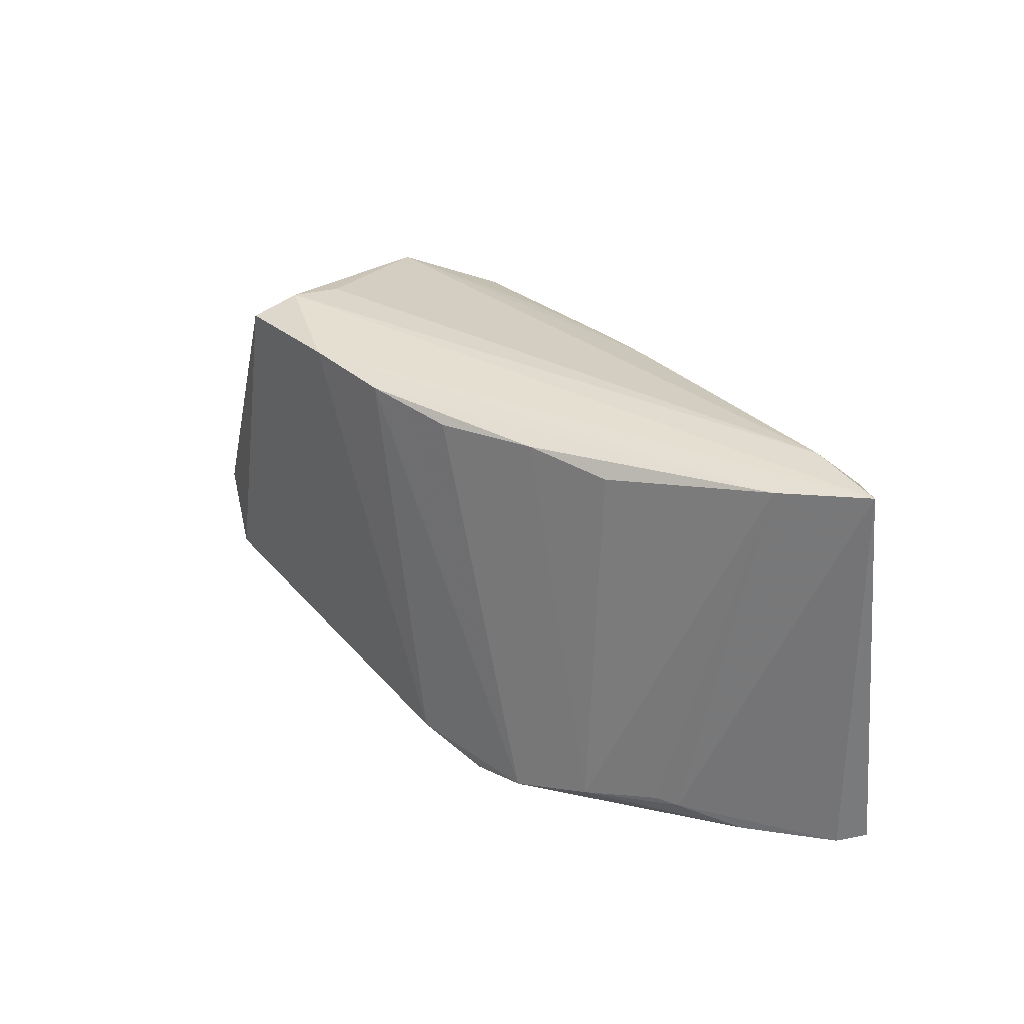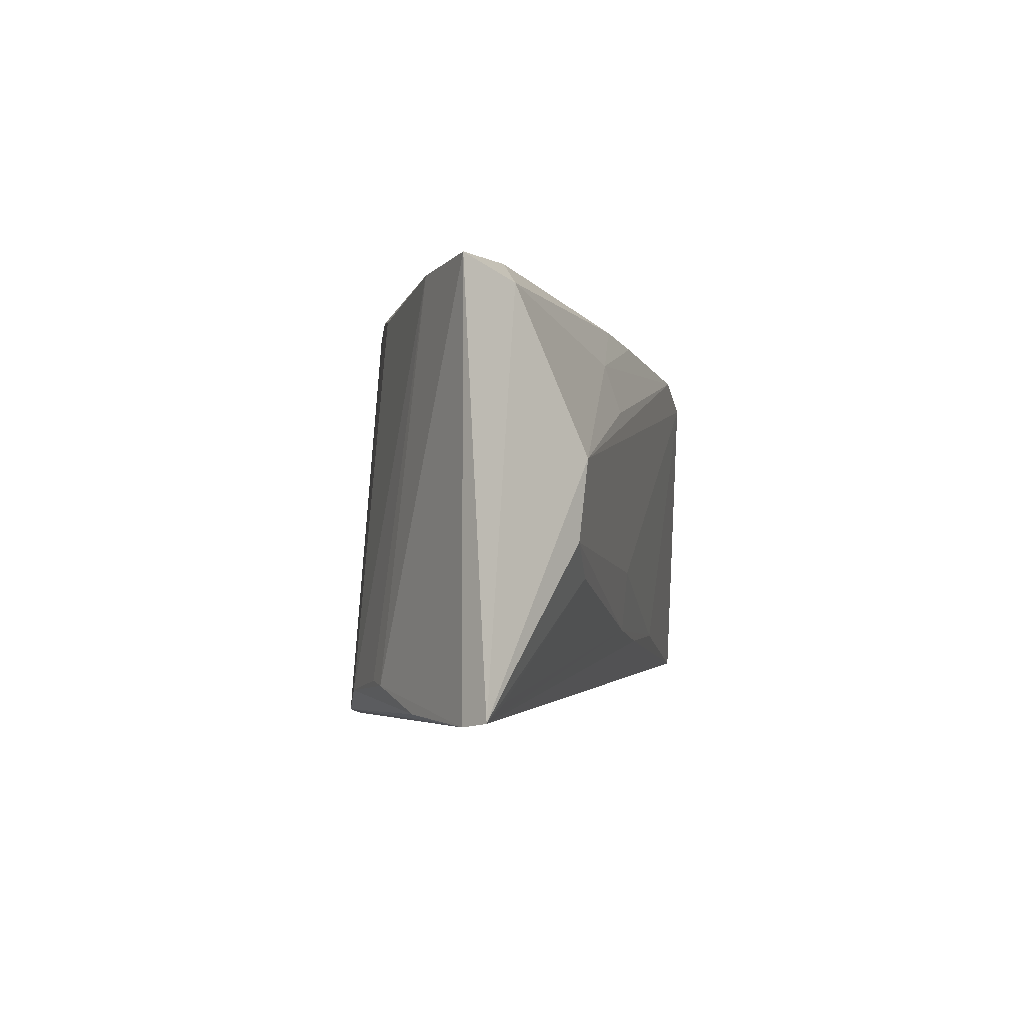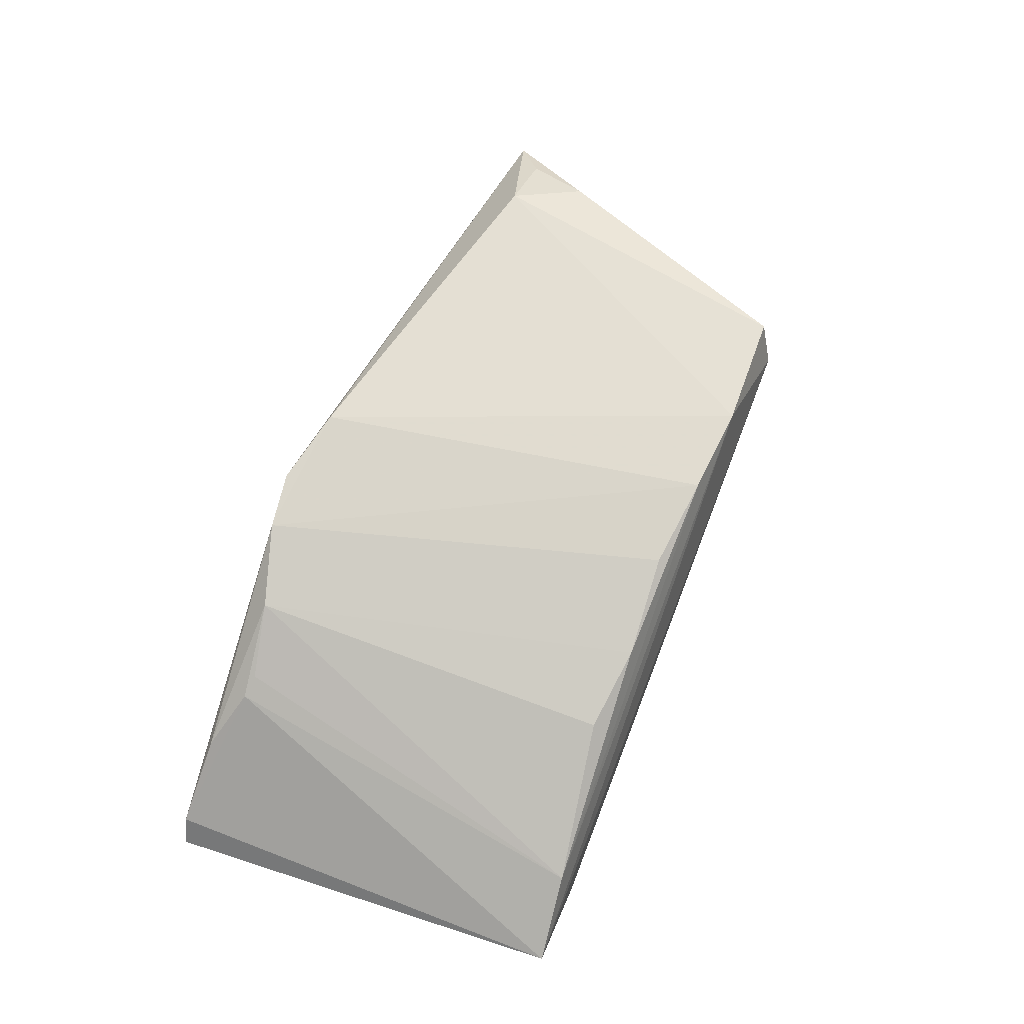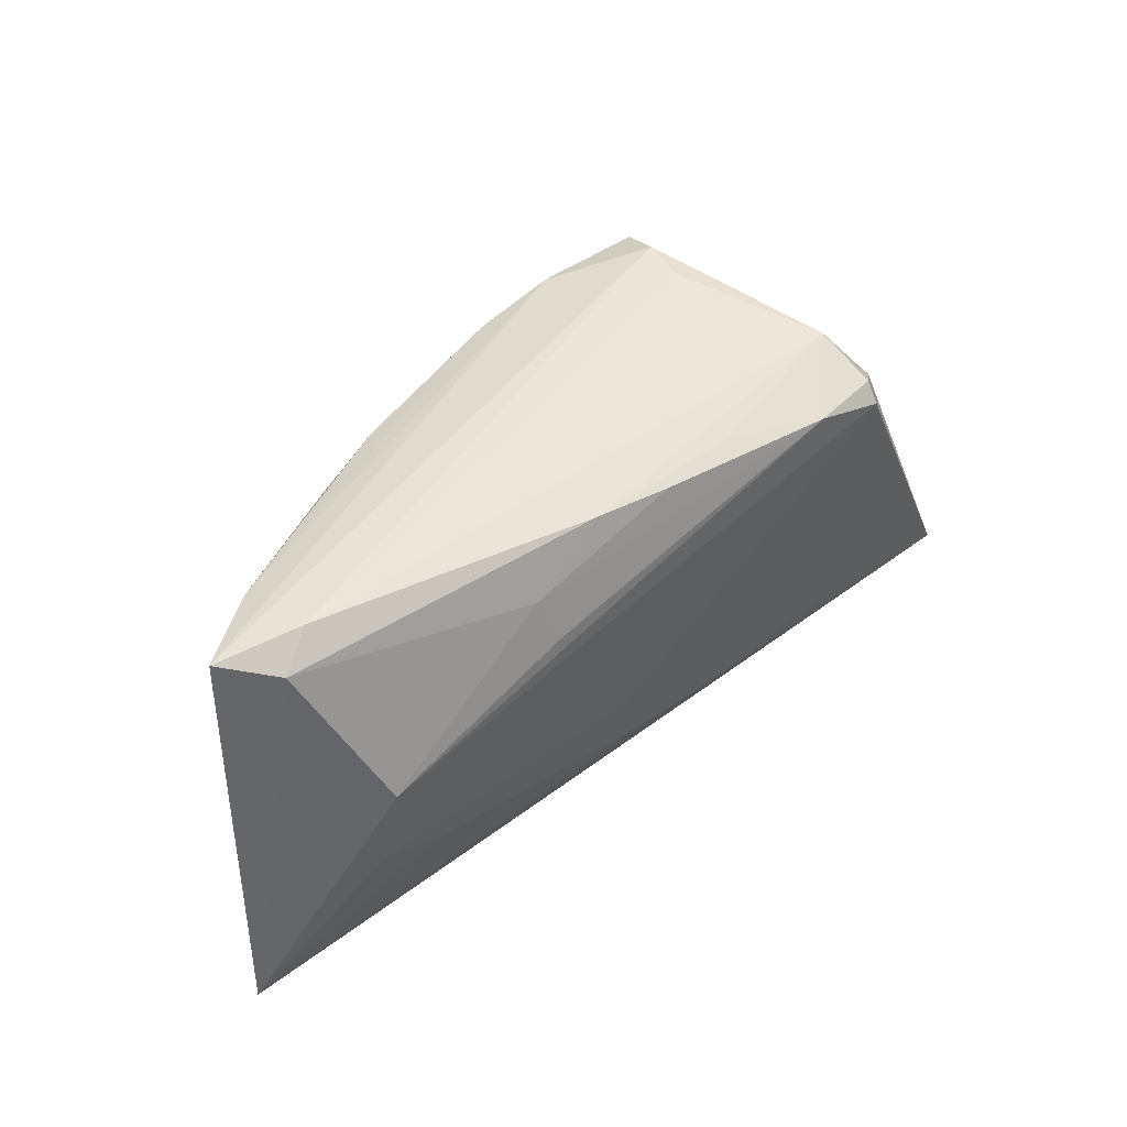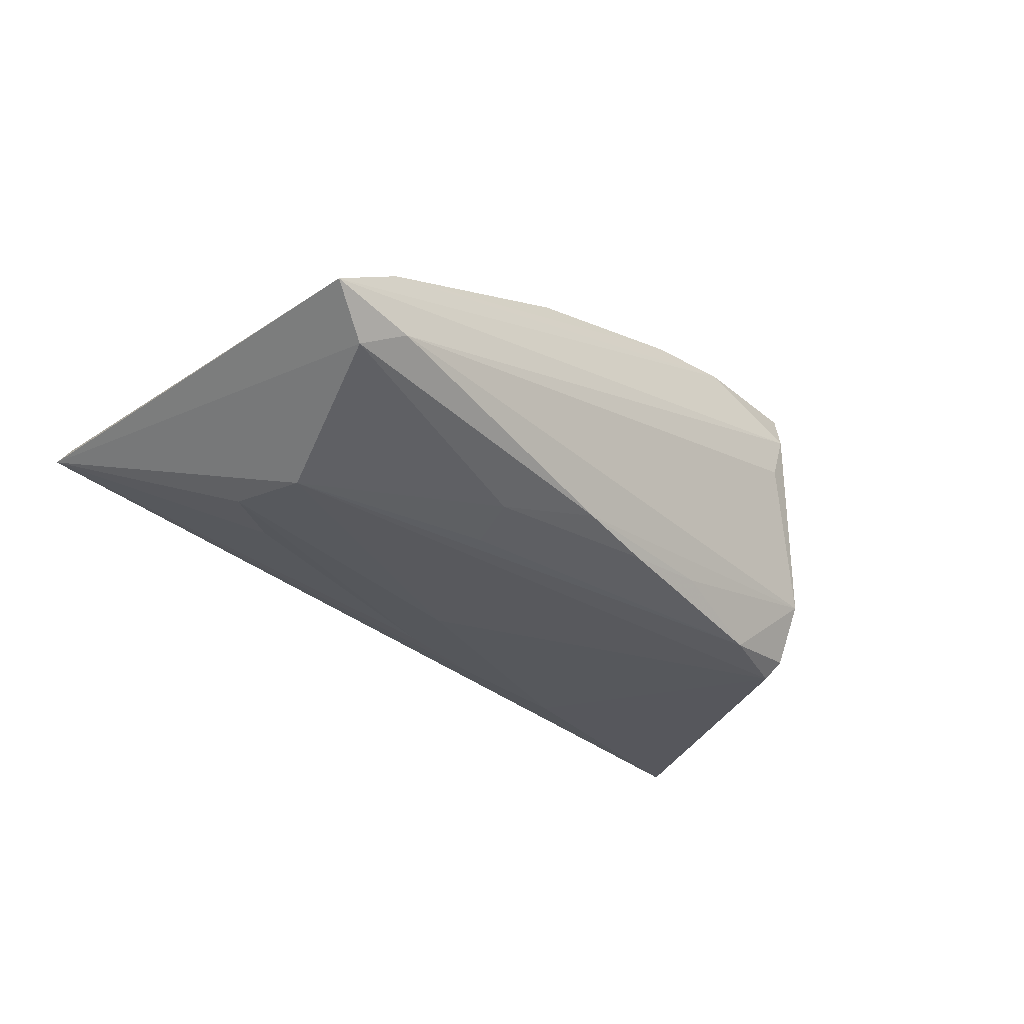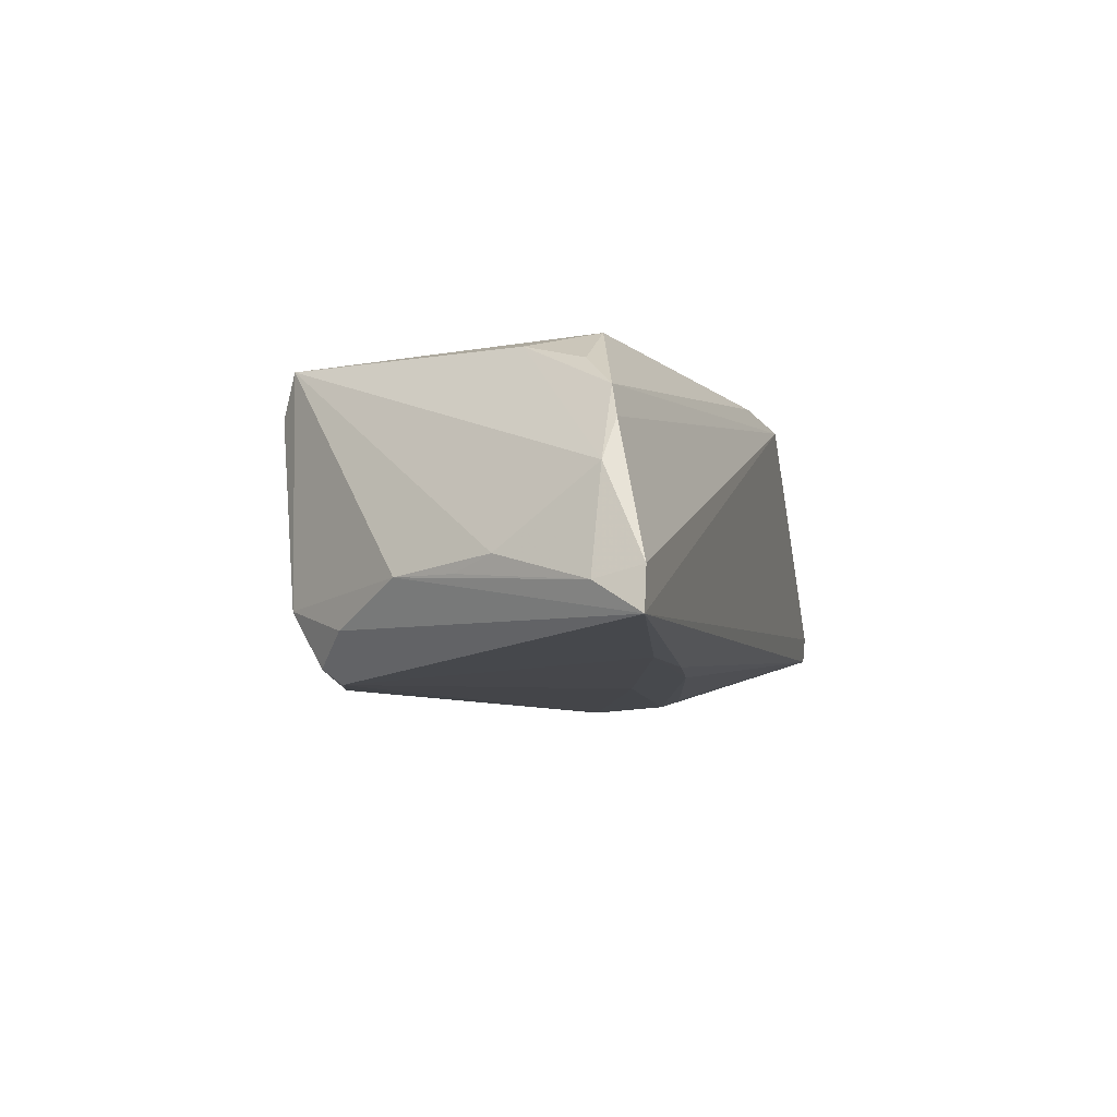
<metadata>
{"format":"obj","ext":"obj","renderer":"f3d","projection":"perspective","resolution":1024,"background":"white","views":[{"elev":32.9,"azim":48.2,"up":"+Y"},{"elev":-1.8,"azim":100.6,"up":"+Y"},{"elev":66.4,"azim":111.8,"up":"+Z"},{"elev":43.4,"azim":134.9,"up":"+Y"},{"elev":-31.7,"azim":133.9,"up":"+Z"},{"elev":-8.9,"azim":-75.9,"up":"+Z"}]}
</metadata>
<code>
v 0.009743 0.02431 -0.01536
v -0.04539 -0.007202 0.01757
v -0.03241 0.02601 0.01974
v 0.02144 -0.02704 0.01803
v -0.005289 0.02556 0.01971
v -0.05369 -0.001571 -0.009925
v -0.0536 -0.0195 0.01051
v 0.04861 0.02677 0.001385
v 0.05675 -0.02349 -0.009752
v 0.004199 -0.02574 0.02026
v -0.0264 0.02064 -0.01988
v 0.05243 0.02502 -0.01021
v 0.04282 -0.02256 0.008391
v 0.006418 0.02423 0.01777
v -0.0306 0.02805 0.01402
v 0.03816 -0.009433 -0.01628
v -0.02881 0.02769 0.008031
v 0.05914 -0.02612 -0.005308
v 0.01414 -0.02805 0.01891
v 0.04011 -0.0221 0.009972
v 0.06152 -0.02549 -0.008647
v -0.06096 -0.02469 -0.01069
v -0.01242 0.02326 -0.01579
v -0.01694 0.0265 0.02026
v -0.05016 0.006594 -0.009521
v -0.05882 -0.0195 0.0009519
v 0.01905 0.01246 -0.01821
v -0.0364 0.02402 -0.01113
v 0.05372 -0.02602 -0.001257
v -0.06069 -0.0187 -0.01213
v 0.04616 -0.005109 -0.01677
v 0.03155 -0.02385 0.01483
v -0.04836 -0.01535 0.015
v -0.03936 -0.01531 0.02026
v -0.06152 -0.02459 -0.01602
v 0.0296 0.02379 0.01093
v -0.01049 -0.01883 -0.01641
v 0.02079 0.01856 -0.01639
v 0.003545 -0.01684 -0.0164
v -0.02684 -0.01859 -0.0168
v -0.000789 0.0232 -0.01693
v -0.03711 0.01716 -0.02026
v -0.05629 -0.006656 -0.008211
v -0.05605 -0.02059 0.006254
v -0.03741 0.01976 -0.01838
v 0.04458 0.004911 -0.0176
v 0.006292 -0.008797 -0.01748
v 0.05856 0.02782 -0.005316
v 0.01907 0.0251 0.01404
v 0.04946 -0.02549 0.002769
v 0.04755 0.02805 -0.007911
v -0.04287 0.01563 -0.01447
f 34 10 24
f 21 46 12
f 37 21 35
f 37 39 21
f 31 46 21
f 51 28 17
f 17 15 51
f 28 15 17
f 3 34 24
f 24 15 3
f 3 15 28
f 16 31 21
f 39 31 16
f 48 12 51
f 51 15 48
f 21 12 48
f 48 15 24
f 24 8 48
f 38 12 46
f 28 11 45
f 23 11 28
f 47 31 39
f 46 31 47
f 10 34 7
f 7 19 10
f 25 3 28
f 25 43 3
f 35 21 18
f 18 19 35
f 21 48 18
f 4 50 32
f 32 14 4
f 19 18 4
f 10 19 4
f 32 8 36
f 21 39 9
f 9 16 21
f 39 16 9
f 32 50 13
f 13 48 8
f 50 18 13
f 13 18 48
f 46 11 27
f 27 38 46
f 11 38 27
f 41 38 11
f 11 23 41
f 42 45 11
f 42 11 46
f 46 47 42
f 39 37 40
f 40 47 39
f 40 37 35
f 35 42 40
f 40 42 47
f 34 3 2
f 35 19 22
f 3 43 26
f 26 2 3
f 7 2 26
f 28 45 52
f 52 25 28
f 35 25 52
f 52 42 35
f 45 42 52
f 30 25 35
f 30 26 43
f 35 22 30
f 22 26 30
f 29 18 50
f 50 4 29
f 29 4 18
f 10 4 5
f 5 4 14
f 24 10 5
f 5 8 24
f 49 36 8
f 8 5 49
f 49 5 14
f 49 14 32
f 32 36 49
f 20 8 32
f 32 13 20
f 20 13 8
f 51 12 1
f 1 41 23
f 12 38 1
f 38 41 1
f 1 28 51
f 1 23 28
f 33 7 34
f 34 2 33
f 33 2 7
f 19 7 44
f 44 22 19
f 7 26 44
f 44 26 22
f 43 25 6
f 6 30 43
f 25 30 6

</code>
